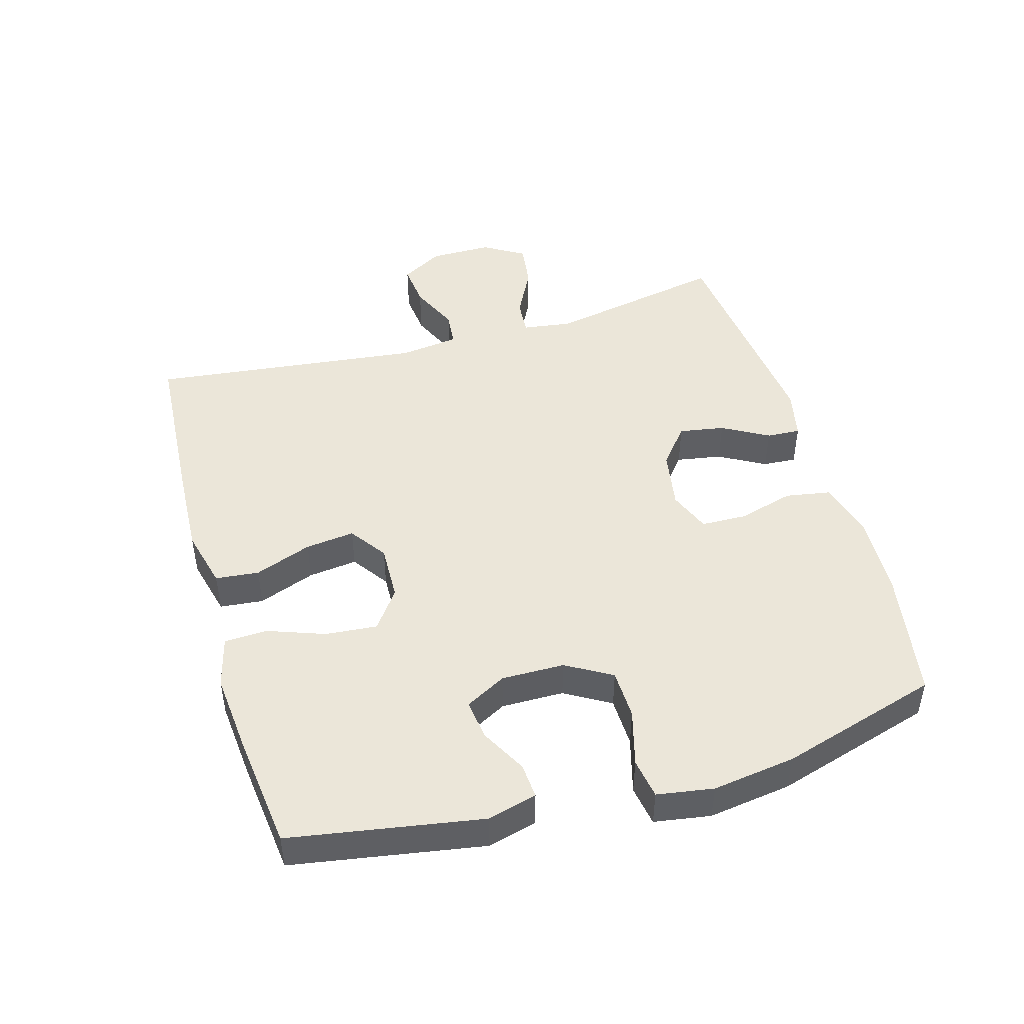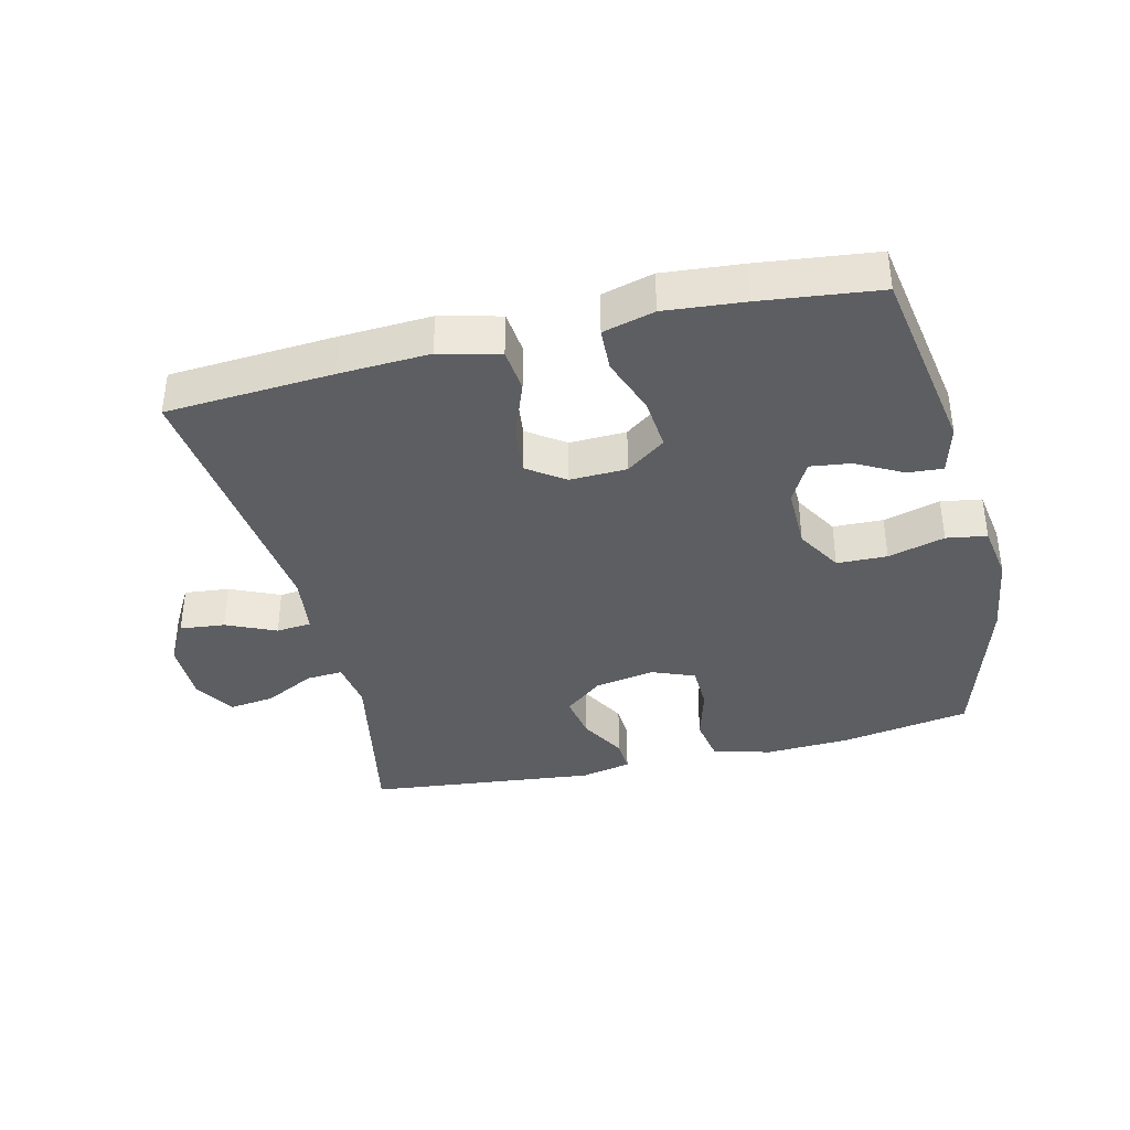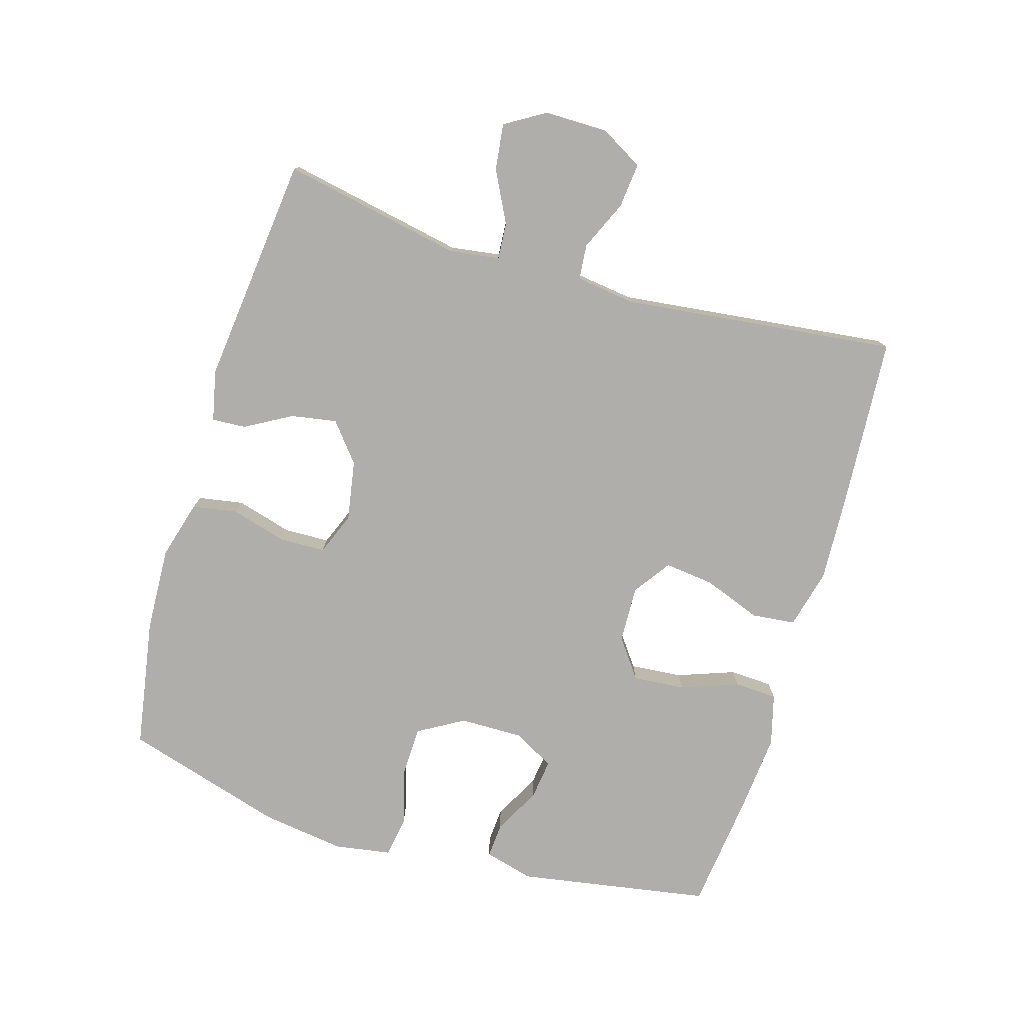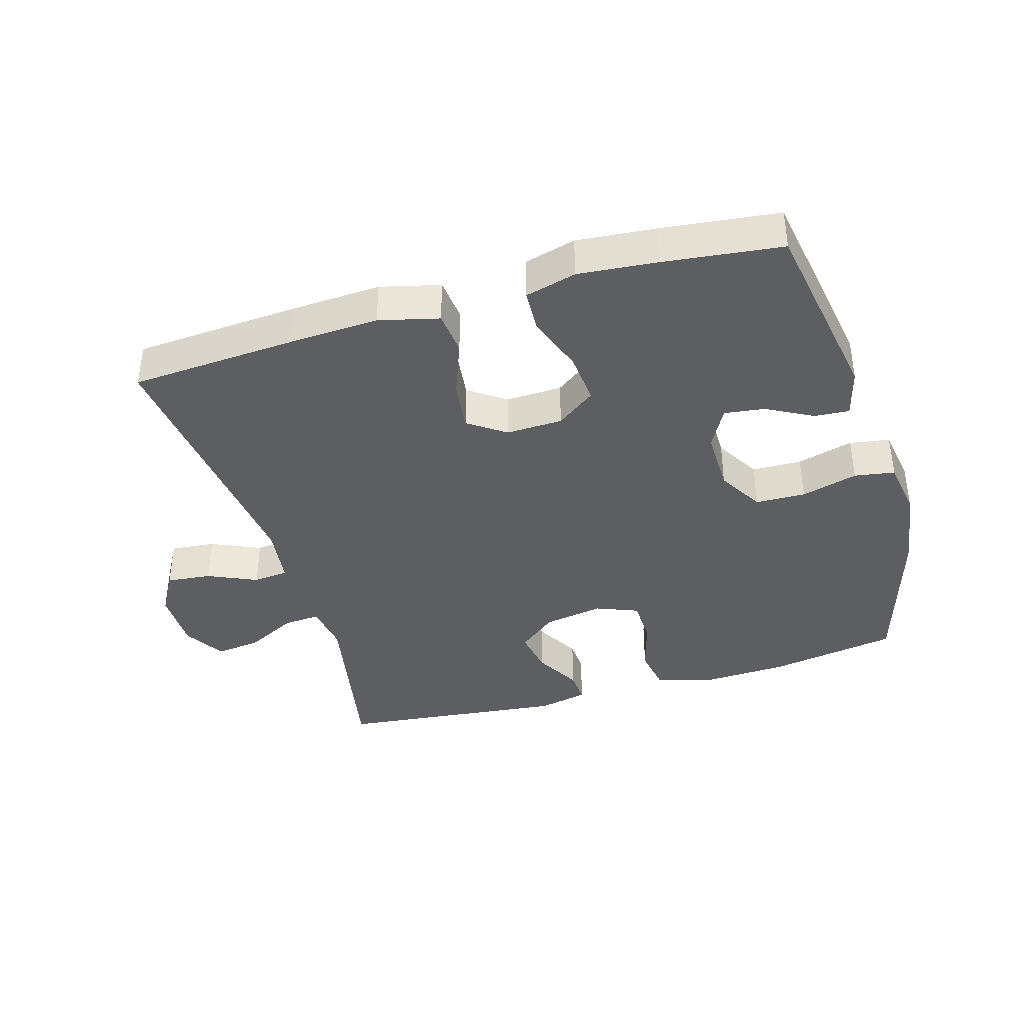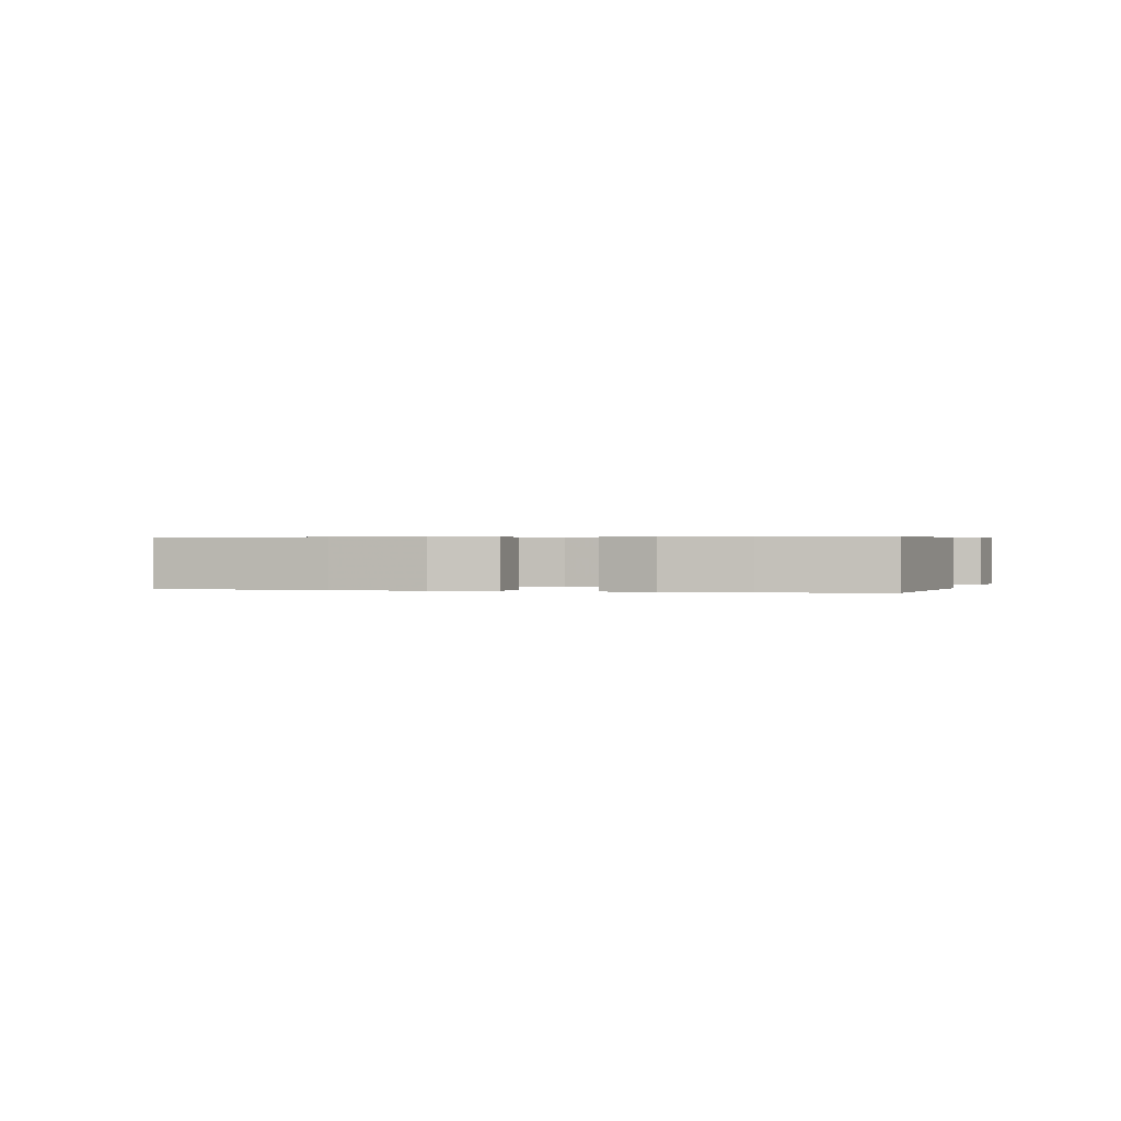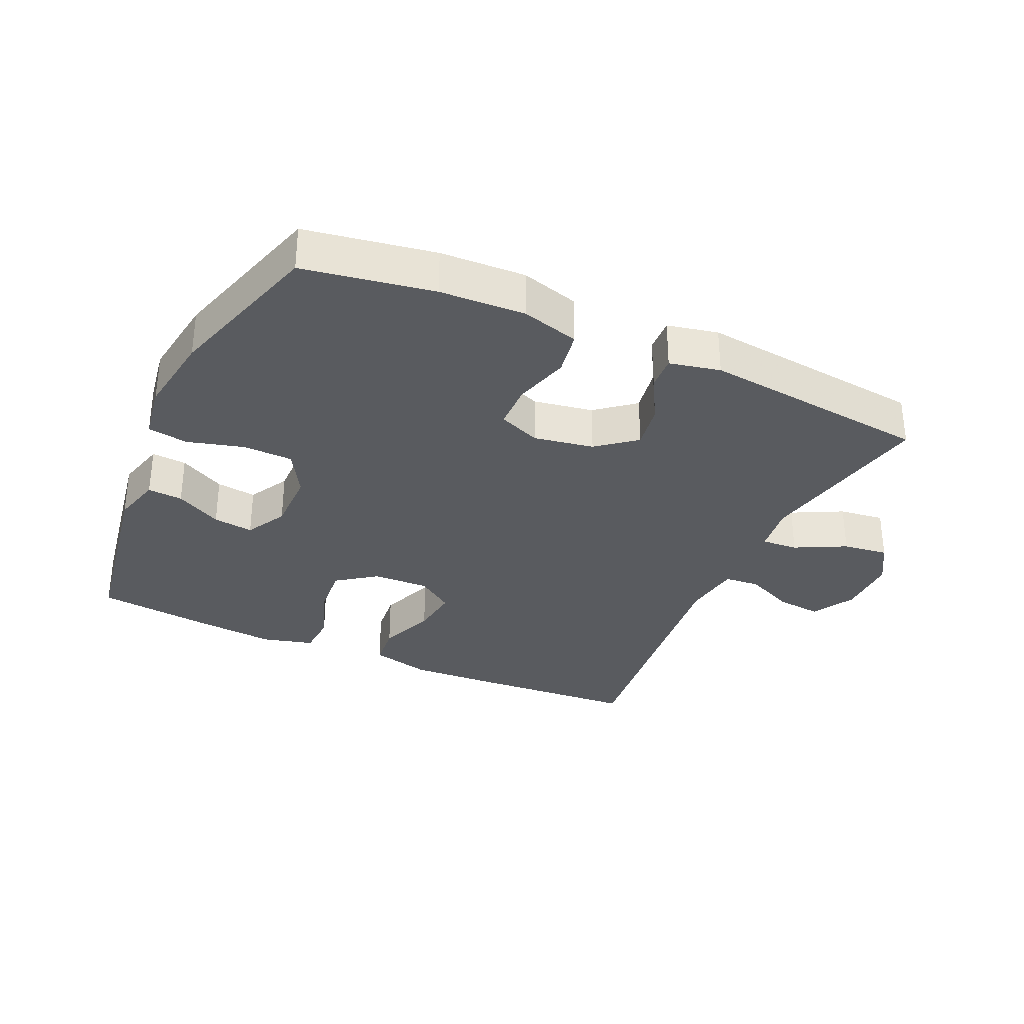
<metadata>
{"format":"obj","ext":"obj","renderer":"f3d","projection":"perspective","resolution":1024,"background":"white","views":[{"elev":46.8,"azim":73.9,"up":"+Y"},{"elev":-37.9,"azim":13.6,"up":"+Y"},{"elev":-77.6,"azim":-106.6,"up":"+Y"},{"elev":-38.9,"azim":16.4,"up":"+Y"},{"elev":0.5,"azim":13.4,"up":"+Y"},{"elev":-32.3,"azim":155.4,"up":"+Y"}]}
</metadata>
<code>
v 0.5 0.07 0.5
v 0.55 0.07 0.205
v 0.53 0.07 0.129
v 0.476 0.07 0.133
v 0.405 0.07 0.171
v 0.343 0.07 0.179
v 0.309 0.07 0.116
v 0.31 0.07 0.019
v 0.351 0.07 -0.051
v 0.428 0.07 -0.053
v 0.515 0.07 -0.029
v 0.577 0.07 -0.039
v 0.591 0.07 -0.126
v 0.573 0.07 -0.254
v 0.5 0.07 -0.5
v 0.301 0.07 -0.534
v 0.17 0.07 -0.54
v 0.081 0.07 -0.515
v 0.069 0.07 -0.446
v 0.093 0.07 -0.36
v 0.091 0.07 -0.29
v 0.026 0.07 -0.264
v -0.066 0.07 -0.28
v -0.125 0.07 -0.328
v -0.113 0.07 -0.398
v -0.073 0.07 -0.469
v -0.07 0.07 -0.521
v -0.148 0.07 -0.538
v -0.5 0.07 -0.5
v -0.446 0.07 -0.223
v -0.457 0.07 -0.147
v -0.513 0.07 -0.151
v -0.591 0.07 -0.191
v -0.661 0.07 -0.2
v -0.699 0.07 -0.137
v -0.699 0.07 -0.041
v -0.662 0.07 0.024
v -0.593 0.07 0.017
v -0.517 0.07 -0.017
v -0.463 0.07 -0.012
v -0.451 0.07 0.079
v -0.5 0.07 0.5
v -0.244 0.07 0.517
v -0.106 0.07 0.524
v -0.014 0.07 0.501
v -0.007 0.07 0.434
v -0.04 0.07 0.346
v -0.049 0.07 0.27
v 0.008 0.07 0.23
v 0.095 0.07 0.233
v 0.155 0.07 0.277
v 0.148 0.07 0.357
v 0.116 0.07 0.445
v 0.119 0.07 0.511
v 0.198 0.07 0.532
v 0.32 0.07 0.521
v 0.5 0 0.5
v 0.55 0 0.205
v 0.53 0 0.129
v 0.476 0 0.133
v 0.405 0 0.171
v 0.343 0 0.179
v 0.309 0 0.116
v 0.31 0 0.019
v 0.351 0 -0.051
v 0.428 0 -0.053
v 0.515 0 -0.029
v 0.577 0 -0.039
v 0.591 0 -0.126
v 0.573 0 -0.254
v 0.5 0 -0.5
v 0.301 0 -0.534
v 0.17 0 -0.54
v 0.081 0 -0.515
v 0.069 0 -0.446
v 0.093 0 -0.36
v 0.091 0 -0.29
v 0.026 0 -0.264
v -0.066 0 -0.28
v -0.125 0 -0.328
v -0.113 0 -0.398
v -0.073 0 -0.469
v -0.07 0 -0.521
v -0.148 0 -0.538
v -0.5 0 -0.5
v -0.446 0 -0.223
v -0.457 0 -0.147
v -0.513 0 -0.151
v -0.591 0 -0.191
v -0.661 0 -0.2
v -0.699 0 -0.137
v -0.699 0 -0.041
v -0.662 0 0.024
v -0.593 0 0.017
v -0.517 0 -0.017
v -0.463 0 -0.012
v -0.451 0 0.079
v -0.5 0 0.5
v -0.244 0 0.517
v -0.106 0 0.524
v -0.014 0 0.501
v -0.007 0 0.434
v -0.04 0 0.346
v -0.049 0 0.27
v 0.008 0 0.23
v 0.095 0 0.233
v 0.155 0 0.277
v 0.148 0 0.357
v 0.116 0 0.445
v 0.119 0 0.511
v 0.198 0 0.532
v 0.32 0 0.521
f 52 53 54 55
f 51 52 55 56
f 44 45 46 47
f 44 47 48
f 41 42 43 44
f 40 41 44 48
f 36 37 38 39
f 36 39 40
f 35 36 40
f 32 33 34 35
f 31 32 35 40
f 30 31 40 48
f 25 26 27 28
f 24 25 28 29
f 23 24 29 30
f 17 18 19 20
f 17 20 21
f 16 17 21
f 15 16 21
f 14 15 21
f 13 14 21 22
f 10 11 12 13
f 9 10 13 22
f 2 3 4 5
f 2 5 6
f 51 56 1 2
f 50 51 2 6
f 49 50 6 7
f 23 30 48 49
f 23 49 7 8
f 8 9 22 23
f 111 110 109 108
f 112 111 108 107
f 103 102 101 100
f 104 103 100
f 100 99 98 97
f 104 100 97 96
f 95 94 93 92
f 96 95 92
f 96 92 91
f 91 90 89 88
f 96 91 88 87
f 104 96 87 86
f 84 83 82 81
f 85 84 81 80
f 86 85 80 79
f 76 75 74 73
f 77 76 73
f 77 73 72
f 77 72 71
f 77 71 70
f 78 77 70 69
f 69 68 67 66
f 78 69 66 65
f 61 60 59 58
f 62 61 58
f 58 57 112 107
f 62 58 107 106
f 63 62 106 105
f 105 104 86 79
f 64 63 105 79
f 79 78 65 64
f 1 57 58 2
f 2 58 59 3
f 3 59 60 4
f 4 60 61 5
f 5 61 62 6
f 6 62 63 7
f 7 63 64 8
f 8 64 65 9
f 9 65 66 10
f 10 66 67 11
f 11 67 68 12
f 12 68 69 13
f 13 69 70 14
f 14 70 71 15
f 15 71 72 16
f 16 72 73 17
f 17 73 74 18
f 18 74 75 19
f 19 75 76 20
f 20 76 77 21
f 21 77 78 22
f 22 78 79 23
f 23 79 80 24
f 24 80 81 25
f 25 81 82 26
f 26 82 83 27
f 27 83 84 28
f 28 84 85 29
f 29 85 86 30
f 30 86 87 31
f 31 87 88 32
f 32 88 89 33
f 33 89 90 34
f 34 90 91 35
f 35 91 92 36
f 36 92 93 37
f 37 93 94 38
f 38 94 95 39
f 39 95 96 40
f 40 96 97 41
f 41 97 98 42
f 42 98 99 43
f 43 99 100 44
f 44 100 101 45
f 45 101 102 46
f 46 102 103 47
f 47 103 104 48
f 48 104 105 49
f 49 105 106 50
f 50 106 107 51
f 51 107 108 52
f 52 108 109 53
f 53 109 110 54
f 54 110 111 55
f 55 111 112 56
f 56 112 57 1

</code>
